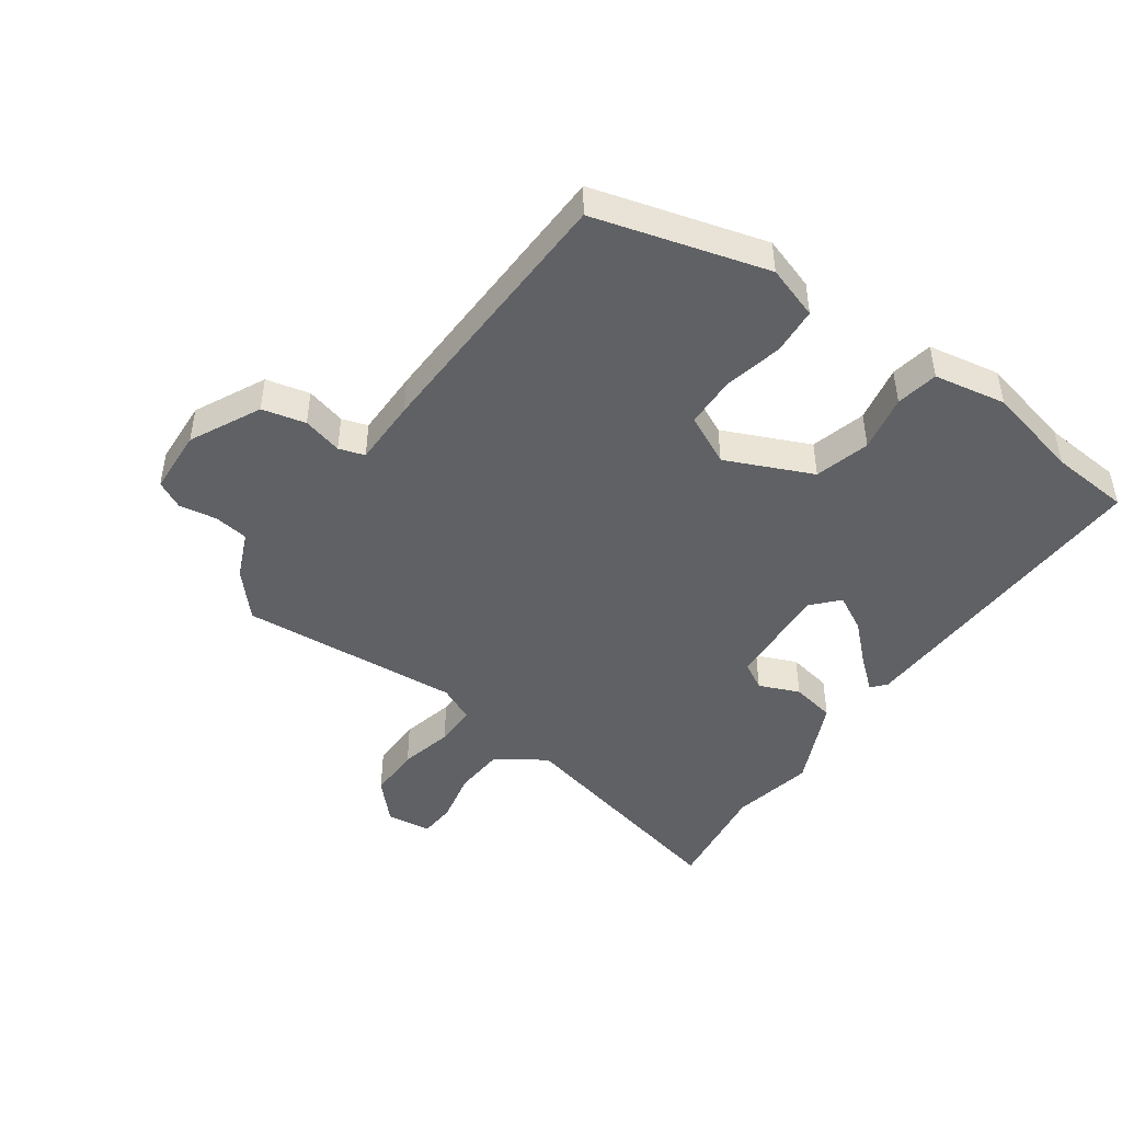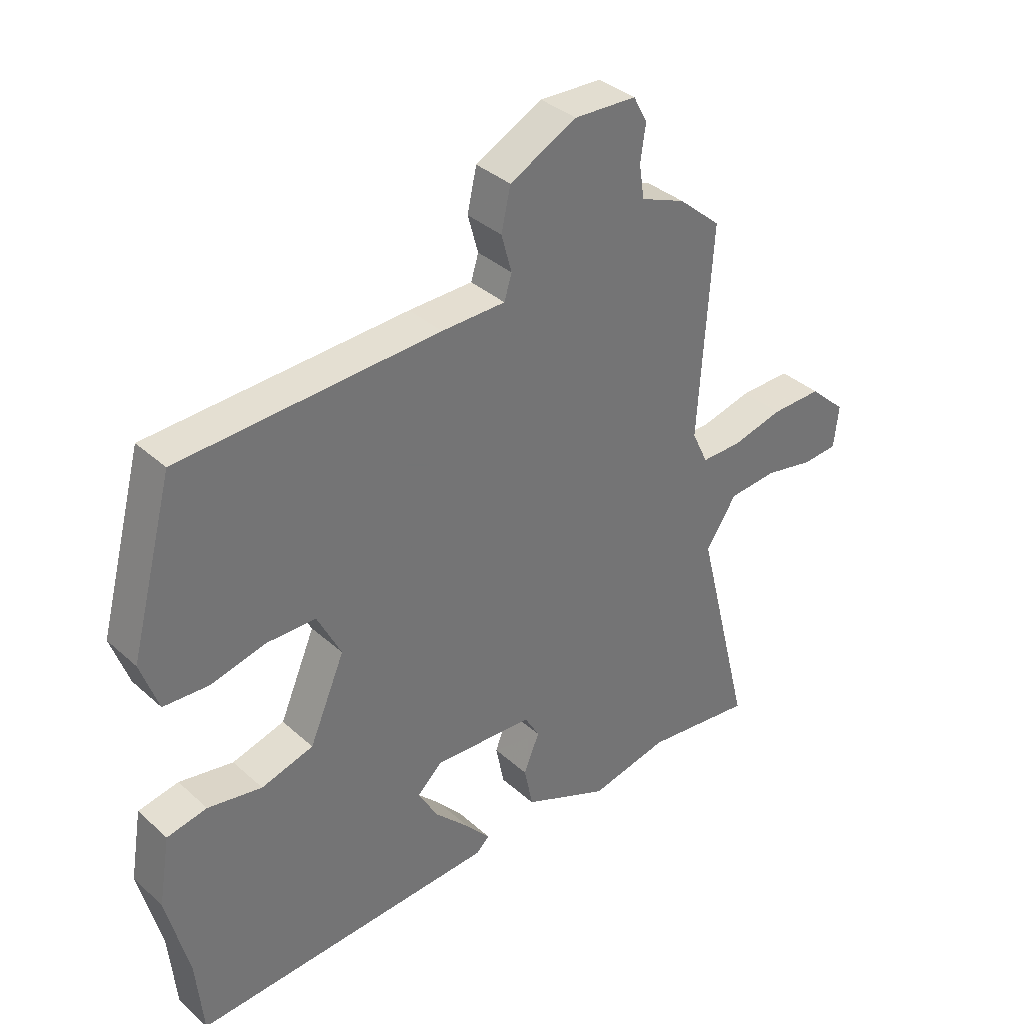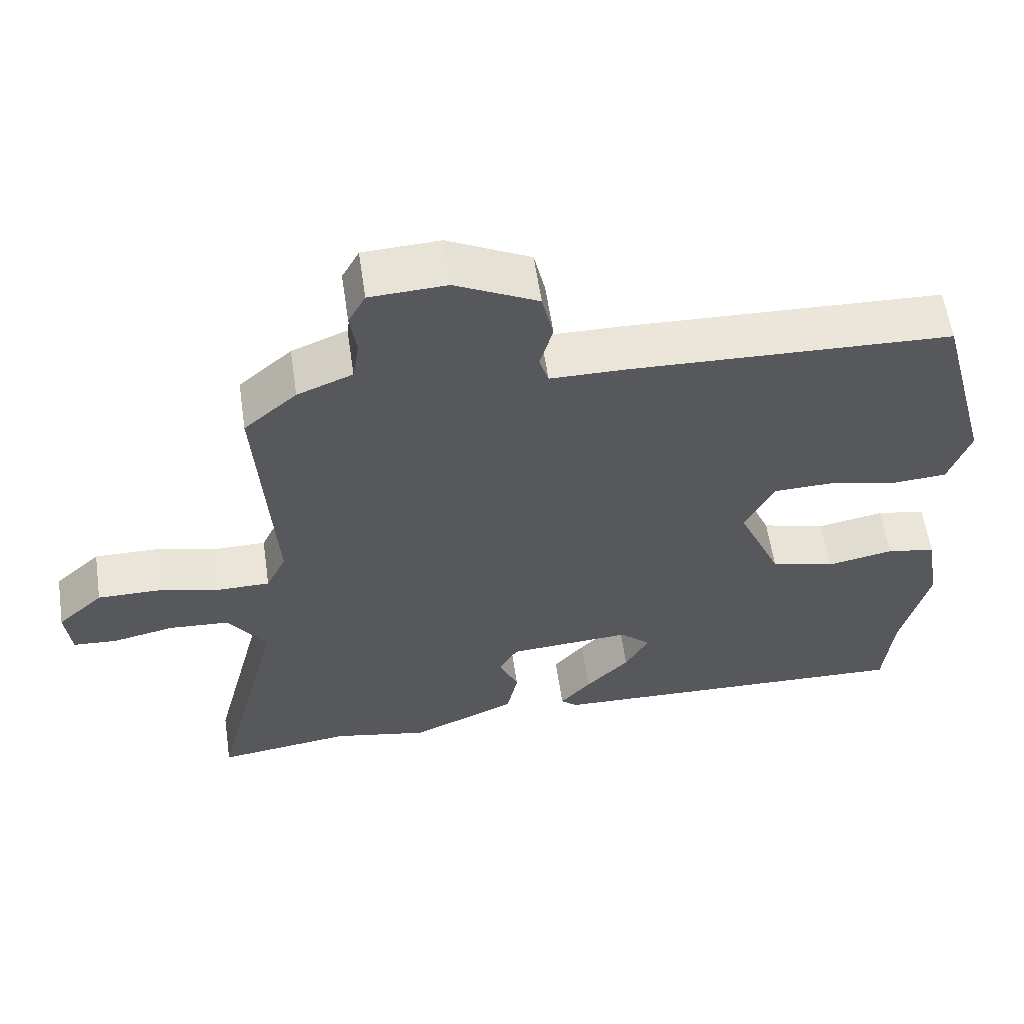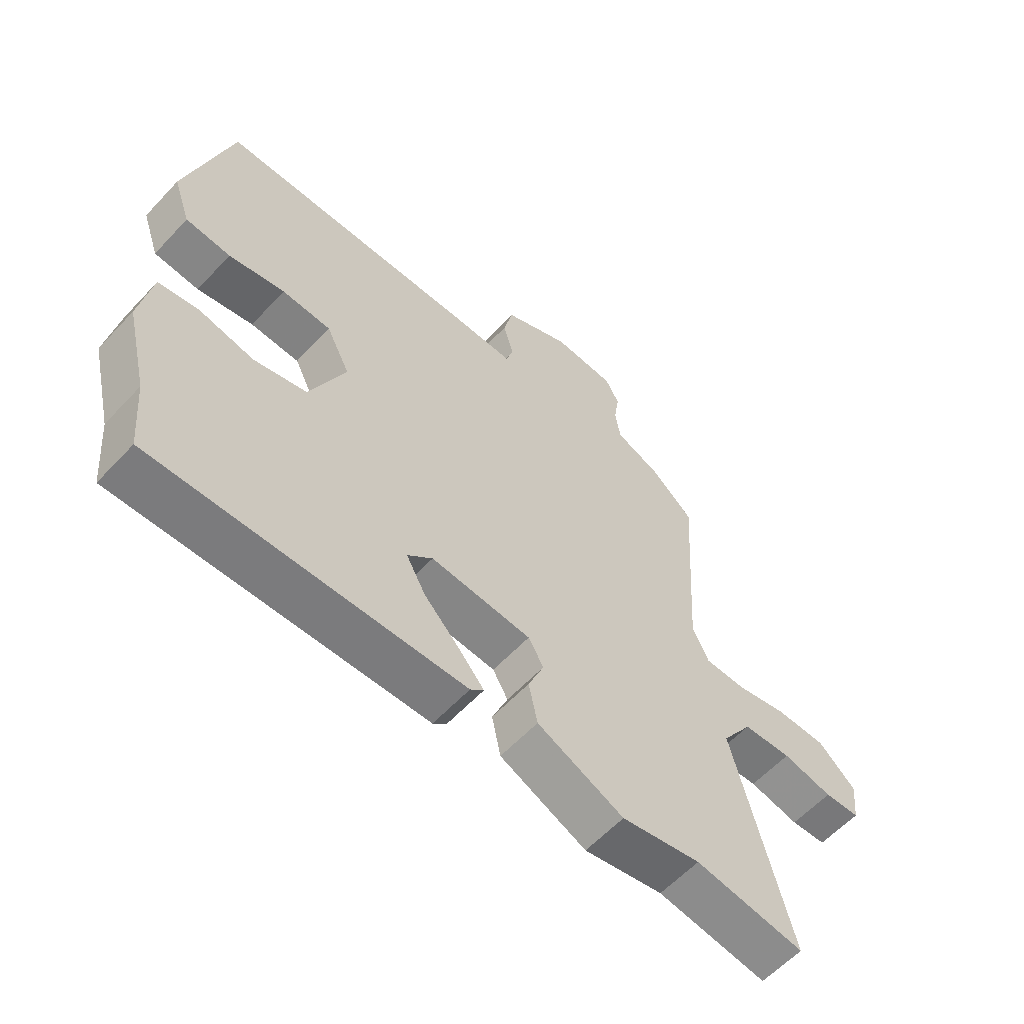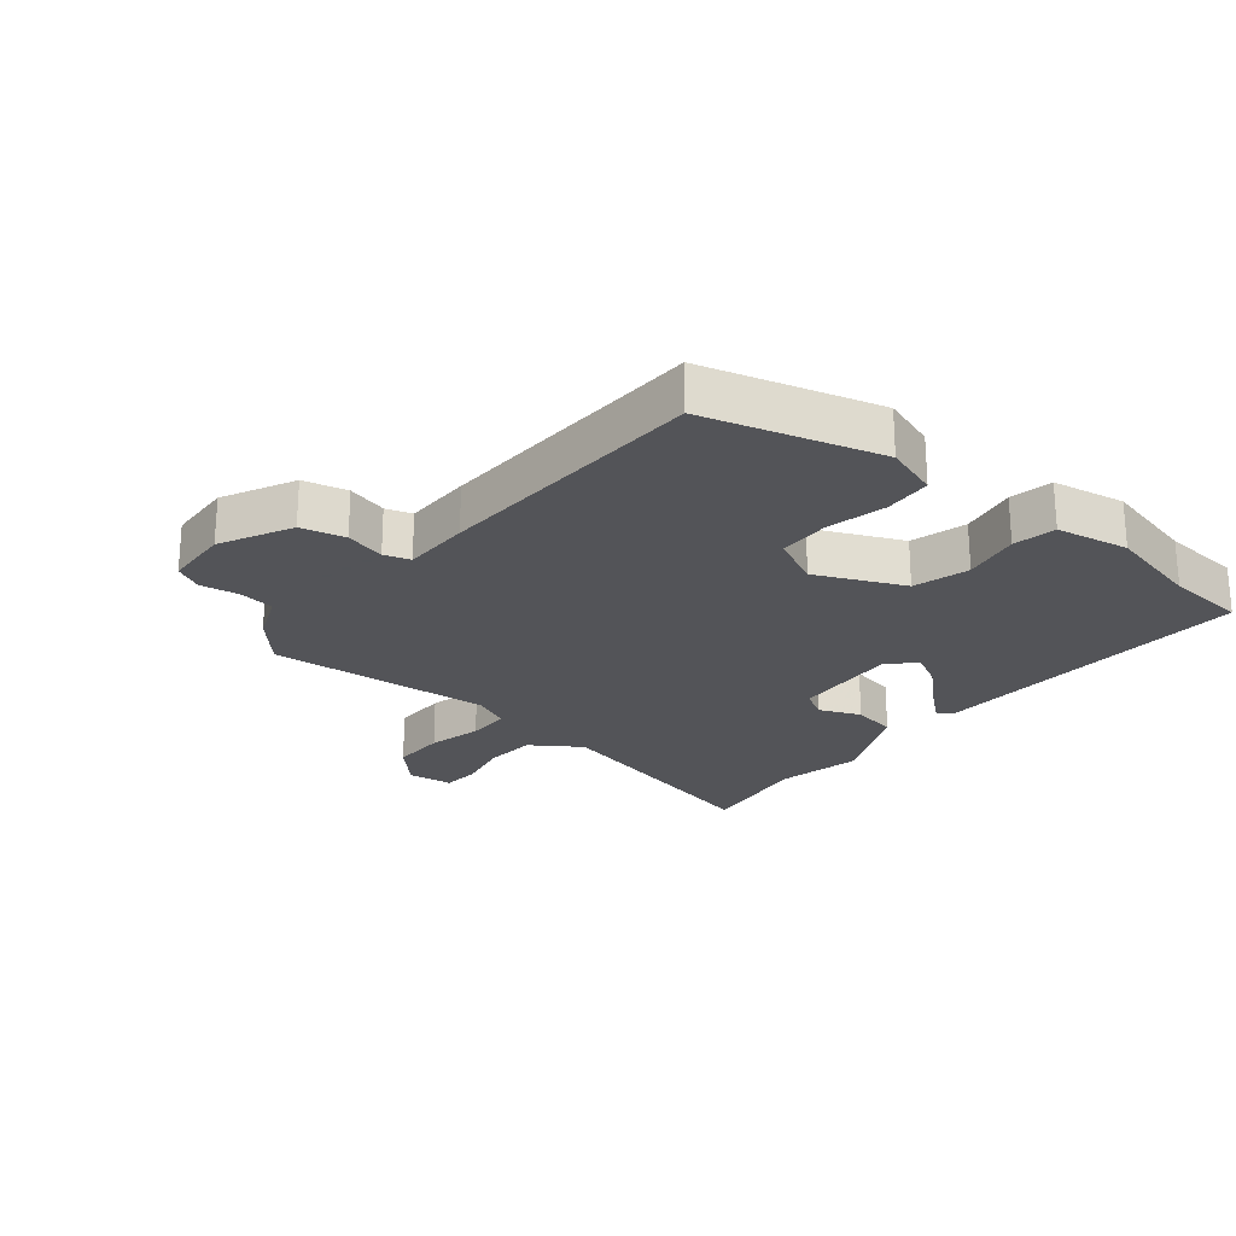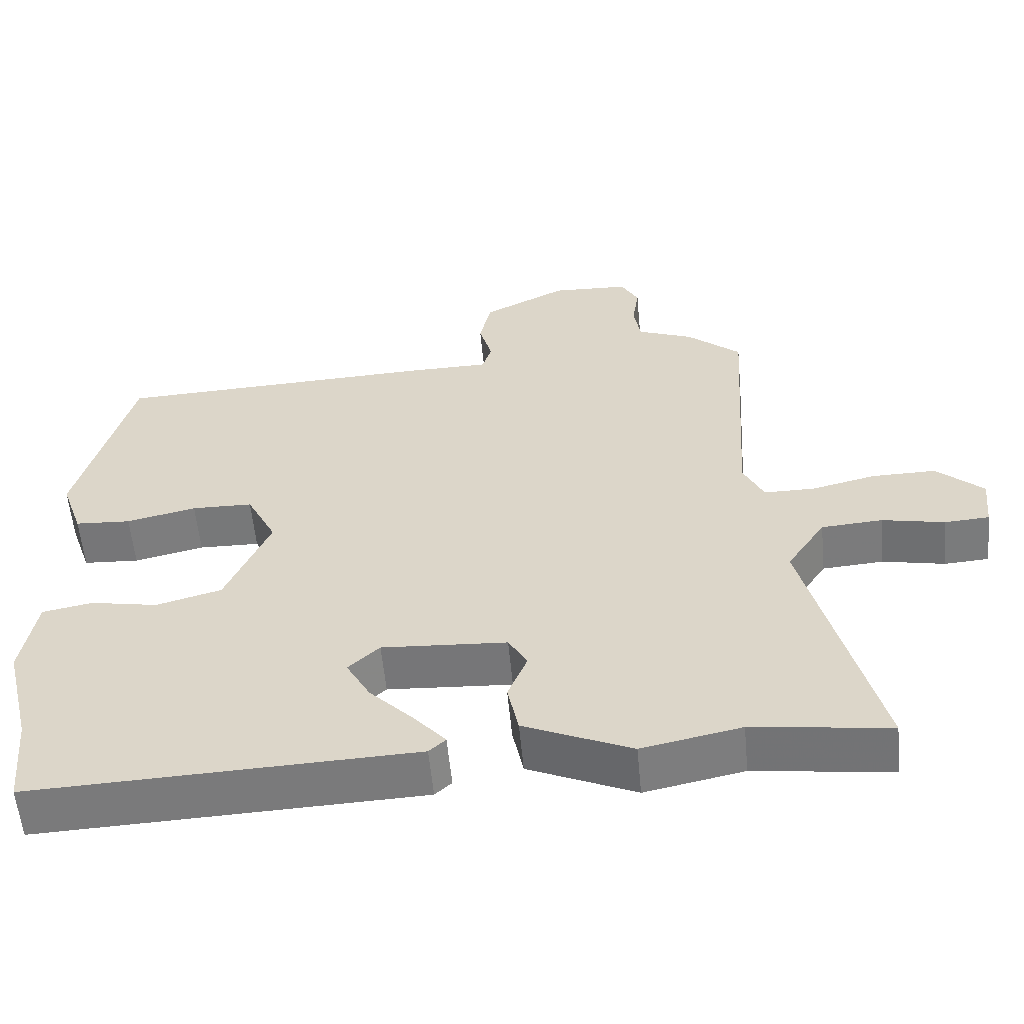
<metadata>
{"format":"obj","ext":"obj","renderer":"f3d","projection":"perspective","resolution":1024,"background":"white","views":[{"elev":-45.7,"azim":55.3,"up":"+Y"},{"elev":36.3,"azim":139.1,"up":"+Z"},{"elev":59.3,"azim":-8.4,"up":"+Z"},{"elev":-59.9,"azim":137.3,"up":"+Z"},{"elev":-23.4,"azim":51.3,"up":"+Y"},{"elev":-57.7,"azim":-174.6,"up":"+Z"}]}
</metadata>
<code>
v 0.511 0.07 -0.38
v 0.499 0.07 -0.511
v -0.027 0.07 -0.491
v -0.05 0.07 -0.47
v -0.007 0.07 -0.42
v 0.054 0.07 -0.357
v 0.087 0.07 -0.297
v 0.044 0.07 -0.257
v -0.128 0.07 -0.268
v -0.154 0.07 -0.313
v -0.127 0.07 -0.379
v -0.142 0.07 -0.452
v -0.29 0.07 -0.518
v -0.426 0.07 -0.49
v -0.614 0.07 -0.515
v -0.517 0.07 -0.128
v -0.57 0.07 -0.048
v -0.654 0.07 -0.042
v -0.74 0.07 -0.06
v -0.801 0.07 -0.056
v -0.809 0.07 0.018
v -0.745 0.07 0.077
v -0.657 0.07 0.076
v -0.569 0.07 0.055
v -0.499 0.07 0.055
v -0.471 0.07 0.114
v -0.494 0.07 0.478
v -0.42 0.07 0.542
v -0.343 0.07 0.573
v -0.334 0.07 0.631
v -0.343 0.07 0.693
v -0.319 0.07 0.738
v -0.212 0.07 0.743
v -0.097 0.07 0.685
v -0.081 0.07 0.614
v -0.099 0.07 0.549
v -0.086 0.07 0.507
v 0.024 0.07 0.506
v 0.469 0.07 0.489
v 0.544 0.07 0.208
v 0.514 0.07 0.121
v 0.437 0.07 0.116
v 0.341 0.07 0.138
v 0.257 0.07 0.136
v 0.216 0.07 0.054
v 0.277 0.07 -0.087
v 0.367 0.07 -0.112
v 0.46 0.07 -0.094
v 0.529 0.07 -0.107
v 0.549 0.07 -0.225
v 0.511 0 -0.38
v 0.499 0 -0.511
v -0.027 0 -0.491
v -0.05 0 -0.47
v -0.007 0 -0.42
v 0.054 0 -0.357
v 0.087 0 -0.297
v 0.044 0 -0.257
v -0.128 0 -0.268
v -0.154 0 -0.313
v -0.127 0 -0.379
v -0.142 0 -0.452
v -0.29 0 -0.518
v -0.426 0 -0.49
v -0.614 0 -0.515
v -0.517 0 -0.128
v -0.57 0 -0.048
v -0.654 0 -0.042
v -0.74 0 -0.06
v -0.801 0 -0.056
v -0.809 0 0.018
v -0.745 0 0.077
v -0.657 0 0.076
v -0.569 0 0.055
v -0.499 0 0.055
v -0.471 0 0.114
v -0.494 0 0.478
v -0.42 0 0.542
v -0.343 0 0.573
v -0.334 0 0.631
v -0.343 0 0.693
v -0.319 0 0.738
v -0.212 0 0.743
v -0.097 0 0.685
v -0.081 0 0.614
v -0.099 0 0.549
v -0.086 0 0.507
v 0.024 0 0.506
v 0.469 0 0.489
v 0.544 0 0.208
v 0.514 0 0.121
v 0.437 0 0.116
v 0.341 0 0.138
v 0.257 0 0.136
v 0.216 0 0.054
v 0.277 0 -0.087
v 0.367 0 -0.112
v 0.46 0 -0.094
v 0.529 0 -0.107
v 0.549 0 -0.225
f 49 50 1
f 48 49 1
f 47 48 1
f 1 2 3
f 47 1 3
f 46 47 3
f 41 42 43
f 40 41 43
f 39 40 43
f 38 39 43
f 37 38 43
f 37 43 44
f 34 35 36
f 33 34 36
f 32 33 36
f 31 32 36
f 30 31 36
f 29 30 36 37
f 37 44 45
f 29 37 45
f 28 29 45
f 27 28 45
f 26 27 45
f 22 23 24
f 21 22 24
f 20 21 24
f 19 20 24
f 18 19 24
f 17 18 24 25
f 16 17 25
f 14 15 16
f 16 25 26
f 14 16 26
f 13 14 26
f 12 13 26
f 11 12 26
f 10 11 26
f 3 4 5 6
f 46 3 6
f 46 6 7
f 45 46 7 8
f 26 45 8 9
f 9 10 26
f 51 100 99
f 51 99 98
f 51 98 97
f 53 52 51
f 53 51 97
f 53 97 96
f 93 92 91
f 93 91 90
f 93 90 89
f 93 89 88
f 93 88 87
f 94 93 87
f 86 85 84
f 86 84 83
f 86 83 82
f 86 82 81
f 86 81 80
f 87 86 80 79
f 95 94 87
f 95 87 79
f 95 79 78
f 95 78 77
f 95 77 76
f 74 73 72
f 74 72 71
f 74 71 70
f 74 70 69
f 74 69 68
f 75 74 68 67
f 75 67 66
f 66 65 64
f 76 75 66
f 76 66 64
f 76 64 63
f 76 63 62
f 76 62 61
f 76 61 60
f 56 55 54 53
f 56 53 96
f 57 56 96
f 58 57 96 95
f 59 58 95 76
f 76 60 59
f 1 51 52 2
f 2 52 53 3
f 3 53 54 4
f 4 54 55 5
f 5 55 56 6
f 6 56 57 7
f 7 57 58 8
f 8 58 59 9
f 9 59 60 10
f 10 60 61 11
f 11 61 62 12
f 12 62 63 13
f 13 63 64 14
f 14 64 65 15
f 15 65 66 16
f 16 66 67 17
f 17 67 68 18
f 18 68 69 19
f 19 69 70 20
f 20 70 71 21
f 21 71 72 22
f 22 72 73 23
f 23 73 74 24
f 24 74 75 25
f 25 75 76 26
f 26 76 77 27
f 27 77 78 28
f 28 78 79 29
f 29 79 80 30
f 30 80 81 31
f 31 81 82 32
f 32 82 83 33
f 33 83 84 34
f 34 84 85 35
f 35 85 86 36
f 36 86 87 37
f 37 87 88 38
f 38 88 89 39
f 39 89 90 40
f 40 90 91 41
f 41 91 92 42
f 42 92 93 43
f 43 93 94 44
f 44 94 95 45
f 45 95 96 46
f 46 96 97 47
f 47 97 98 48
f 48 98 99 49
f 49 99 100 50
f 50 100 51 1

</code>
